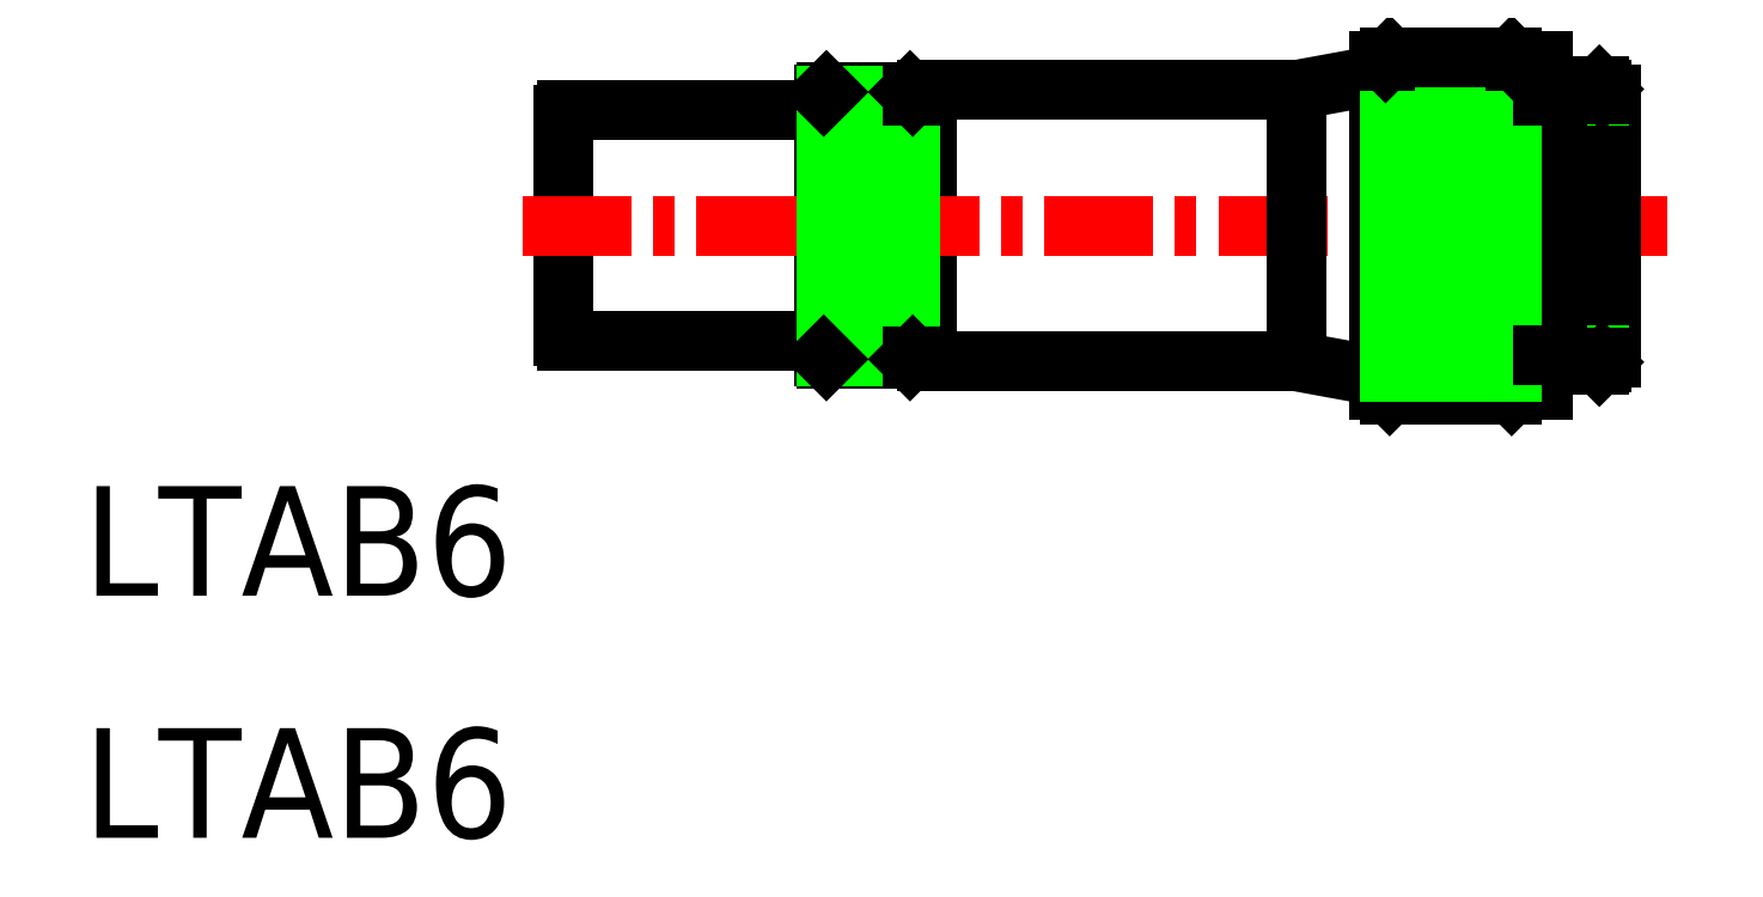
<metadata>
{"format":"dxf","ext":"dxf","renderer":"ezdxf+matplotlib","layout":"modelspace","background":"white","min_lineweight":24,"dpi":150}
</metadata>
<code>
0
SECTION
2
ENTITIES
0
TEXT
8
0
10
13.33
20
32.51
30
0
40
8
1
LTAB6
0
TEXT
8
0
10
13.33
20
50.17
30
0
40
8
1
LTAB6
0
LINE
8
0
10
101.9
20
67.28
30
0
11
74.86
21
67.28
31
0
0
LINE
8
0
10
74.86
20
87.08
30
0
11
101.9
21
87.08
31
0
0
LINE
8
0
10
74.86
20
87.08
30
0
11
74.86
21
67.28
31
0
0
LINE
8
0
10
73.86
20
86.73
30
0
11
73.86
21
67.63
31
0
0
LINE
8
0
10
73.66
20
67.43
30
0
11
73.66
21
86.93
31
0
0
LINE
8
0
10
48.36
20
69.08
30
0
11
48.36
21
85.28
31
0
0
LINE
8
0
10
67.56
20
67.43
30
0
11
67.56
21
86.93
31
0
0
LINE
8
0
10
67.36
20
67.63
30
0
11
67.36
21
86.73
31
0
0
LINE
8
0
10
67.36
20
68.78
30
0
11
48.66
21
68.78
31
0
0
ARC
8
0
10
48.66
20
69.08
30
0
40
0.3
50
180
51
270
0
LINE
8
0
10
73.66
20
67.43
30
0
11
67.56
21
67.43
31
0
0
LINE
8
0
10
73.66
20
67.68
30
0
11
67.56
21
67.68
31
0
0
LINE
8
0
10
73.66
20
68
30
0
11
67.56
21
68
31
0
0
LINE
8
0
10
73.66
20
68.95
30
0
11
67.56
21
68.95
31
0
0
LINE
8
0
10
73.66
20
70.46
30
0
11
67.56
21
70.46
31
0
0
LINE
8
0
10
73.66
20
72.43
30
0
11
67.56
21
72.43
31
0
0
LINE
8
0
10
73.66
20
74.72
30
0
11
67.56
21
74.72
31
0
0
LINE
8
0
10
67.36
20
67.63
30
0
11
67.56
21
67.43
31
0
0
LINE
8
0
10
74.86
20
67.68
30
0
11
73.86
21
67.68
31
0
0
LINE
8
0
10
73.66
20
67.43
30
0
11
73.86
21
67.63
31
0
0
LINE
8
0
10
48.66
20
85.58
30
0
11
67.36
21
85.58
31
0
0
LINE
8
CENTER
10
45.36
20
77.18
30
0
11
128.9
21
77.18
31
0
0
ARC
8
0
10
48.66
20
85.28
30
0
40
0.3
50
90
51
180
0
LINE
8
0
10
67.56
20
86.93
30
0
11
73.66
21
86.93
31
0
0
LINE
8
0
10
73.66
20
77.18
30
0
11
67.56
21
77.18
31
0
0
LINE
8
0
10
67.56
20
79.64
30
0
11
73.66
21
79.64
31
0
0
LINE
8
0
10
67.56
20
81.93
30
0
11
73.66
21
81.93
31
0
0
LINE
8
0
10
67.56
20
83.89
30
0
11
73.66
21
83.89
31
0
0
LINE
8
0
10
67.56
20
85.4
30
0
11
73.66
21
85.4
31
0
0
LINE
8
0
10
67.56
20
86.35
30
0
11
73.66
21
86.35
31
0
0
LINE
8
0
10
67.56
20
86.68
30
0
11
73.66
21
86.68
31
0
0
LINE
8
0
10
67.56
20
86.93
30
0
11
67.36
21
86.73
31
0
0
LINE
8
0
10
74.86
20
86.68
30
0
11
73.86
21
86.68
31
0
0
LINE
8
0
10
73.66
20
86.93
30
0
11
73.86
21
86.73
31
0
0
LINE
8
0
10
119.9
20
65.18
30
0
11
119.9
21
89.18
31
0
0
LINE
8
0
10
124
20
87.34
30
0
11
124
21
67.02
31
0
0
LINE
8
0
10
108.4
20
65.18
30
0
11
108.4
21
89.18
31
0
0
LINE
8
0
10
120.9
20
67.02
30
0
11
120.9
21
87.34
31
0
0
LINE
8
0
10
117.9
20
89.18
30
0
11
117.9
21
65.18
31
0
0
LINE
8
0
10
108.7
20
89.48
30
0
11
108.7
21
64.88
31
0
0
LINE
8
0
10
117.6
20
89.48
30
0
11
117.6
21
64.88
31
0
0
LINE
8
0
10
124.9
20
67.58
30
0
11
124.9
21
86.78
31
0
0
LINE
8
0
10
124.2
20
67.22
30
0
11
124.2
21
87.14
31
0
0
LINE
8
0
10
101.9
20
67.28
30
0
11
101.9
21
87.08
31
0
0
LINE
8
0
10
107.9
20
65.18
30
0
11
107.9
21
89.18
31
0
0
LINE
8
0
10
124
20
67.72
30
0
11
120.9
21
67.72
31
0
0
LINE
8
0
10
120.9
20
67.02
30
0
11
124
21
67.02
31
0
0
LINE
8
0
10
107.9
20
66.18
30
0
11
101.9
21
67.28
31
0
0
LINE
8
0
10
117.6
20
65.3
30
0
11
108.7
21
65.3
31
0
0
LINE
8
0
10
117.6
20
64.88
30
0
11
108.7
21
64.88
31
0
0
LINE
8
0
10
108.4
20
65.18
30
0
11
107.9
21
65.18
31
0
0
LINE
8
0
10
108.4
20
65.18
30
0
11
108.7
21
64.88
31
0
0
LINE
8
0
10
117.9
20
65.18
30
0
11
119.9
21
65.18
31
0
0
LINE
8
0
10
117.9
20
65.18
30
0
11
117.6
21
64.88
31
0
0
LINE
8
0
10
117.6
20
73.99
30
0
11
108.7
21
73.99
31
0
0
LINE
8
0
10
117.6
20
71.03
30
0
11
108.7
21
71.03
31
0
0
LINE
8
0
10
117.6
20
68.48
30
0
11
108.7
21
68.48
31
0
0
LINE
8
0
10
117.6
20
66.53
30
0
11
108.7
21
66.53
31
0
0
LINE
8
0
10
120.9
20
67.72
30
0
11
119.9
21
67.72
31
0
0
LINE
8
0
10
124.2
20
67.22
30
0
11
124
21
67.02
31
0
0
LINE
8
0
10
124.2
20
67.58
30
0
11
124.9
21
67.58
31
0
0
LINE
8
0
10
124
20
87.34
30
0
11
120.9
21
87.34
31
0
0
LINE
8
0
10
120.9
20
86.64
30
0
11
124
21
86.64
31
0
0
LINE
8
0
10
101.9
20
87.08
30
0
11
107.9
21
88.18
31
0
0
LINE
8
0
10
117.6
20
83.33
30
0
11
108.7
21
83.33
31
0
0
LINE
8
0
10
117.6
20
80.36
30
0
11
108.7
21
80.36
31
0
0
LINE
8
0
10
117.6
20
77.18
30
0
11
108.7
21
77.18
31
0
0
LINE
8
0
10
117.6
20
89.06
30
0
11
108.7
21
89.06
31
0
0
LINE
8
0
10
117.6
20
87.83
30
0
11
108.7
21
87.83
31
0
0
LINE
8
0
10
117.6
20
85.87
30
0
11
108.7
21
85.87
31
0
0
LINE
8
0
10
108.7
20
89.48
30
0
11
117.6
21
89.48
31
0
0
LINE
8
0
10
108.4
20
89.18
30
0
11
107.9
21
89.18
31
0
0
LINE
8
0
10
108.4
20
89.18
30
0
11
108.7
21
89.48
31
0
0
LINE
8
0
10
119.9
20
86.64
30
0
11
120.9
21
86.64
31
0
0
LINE
8
0
10
119.9
20
89.18
30
0
11
117.9
21
89.18
31
0
0
LINE
8
0
10
117.9
20
89.18
30
0
11
117.6
21
89.48
31
0
0
LINE
8
0
10
124.2
20
87.14
30
0
11
124
21
87.34
31
0
0
LINE
8
0
10
124.9
20
86.78
30
0
11
124.2
21
86.78
31
0
0
VIEWPORT
8
0
10
5.615
20
3.902
30
0
40
17.27
41
8.746
68
     1
69
     1
0
VIEWPORT
8
0
10
5.615
20
3.902
30
0
40
8.985
41
6.243
68
     2
69
     2
0
ENDSEC
0
EOF

</code>
